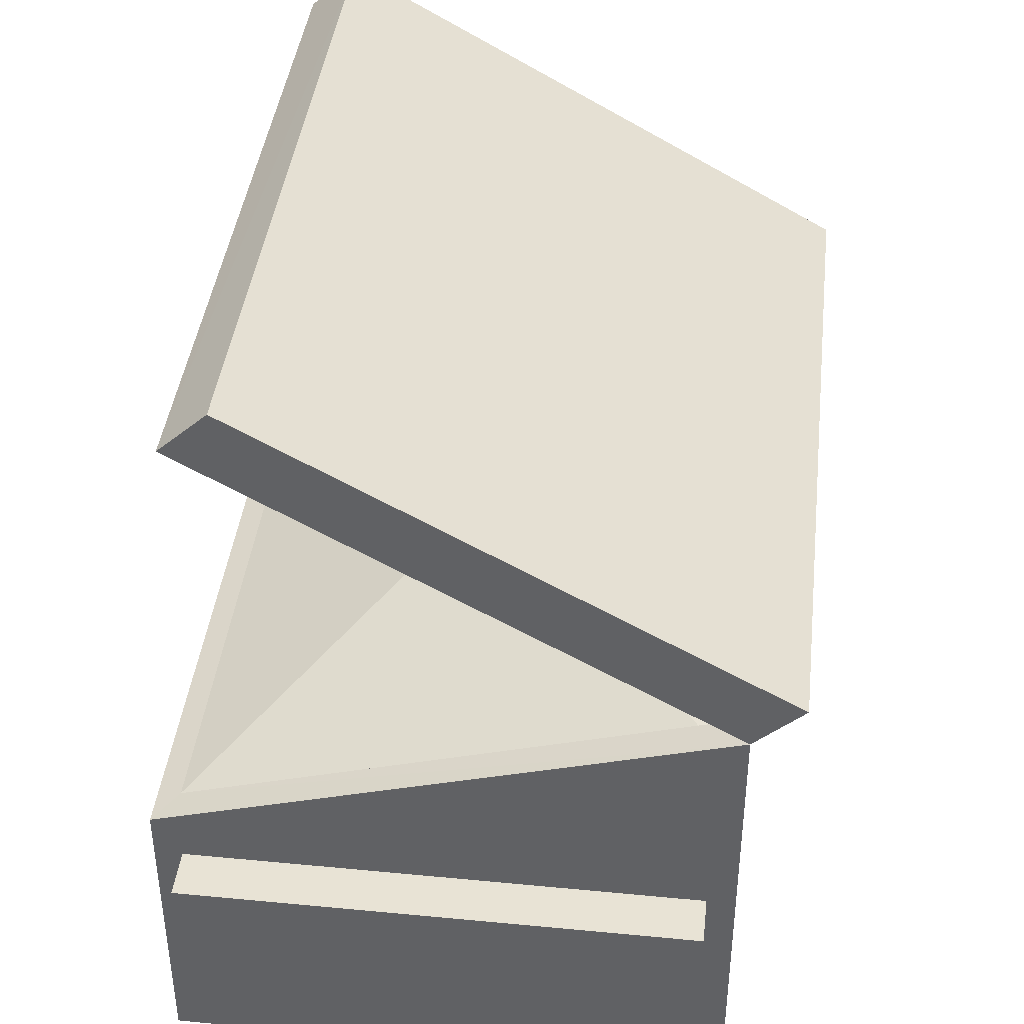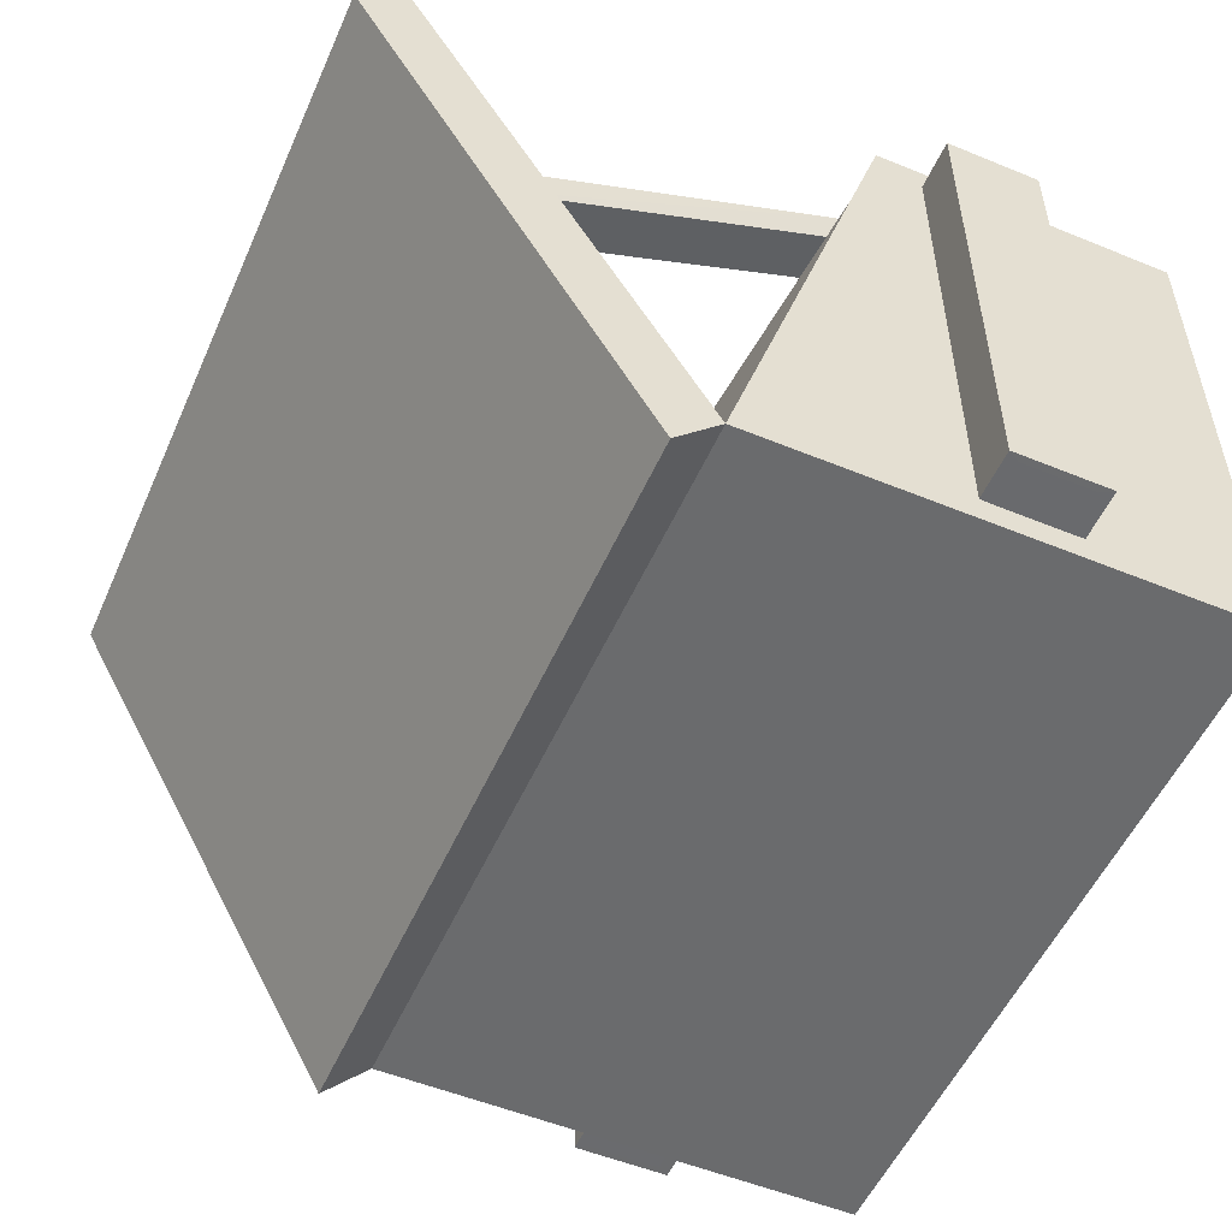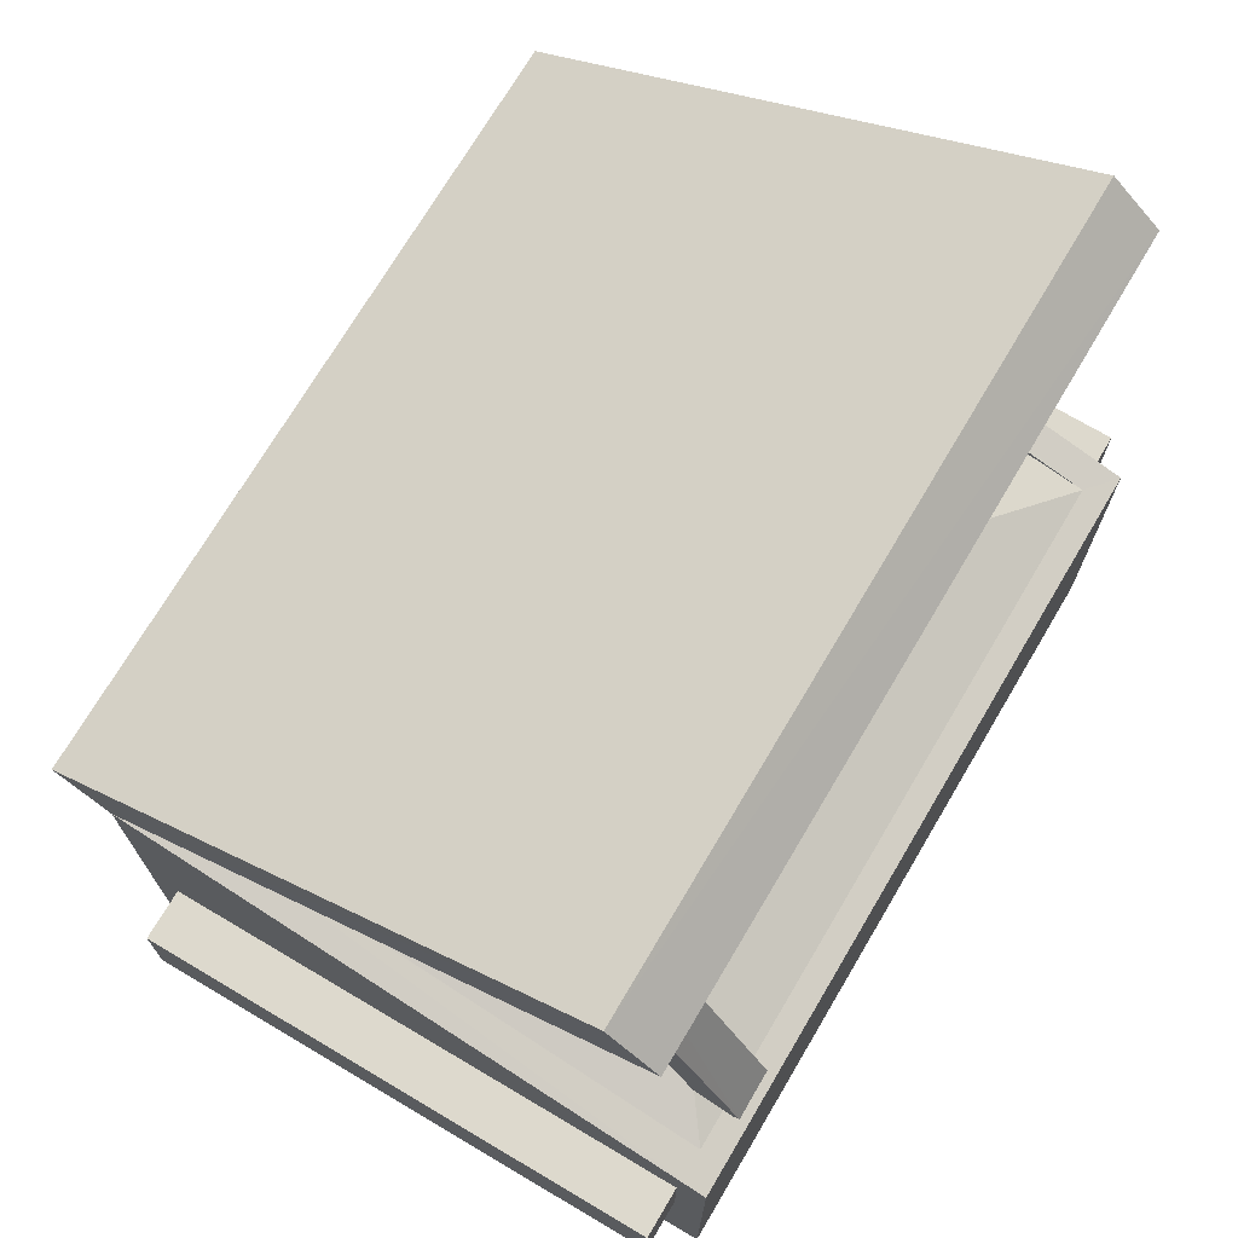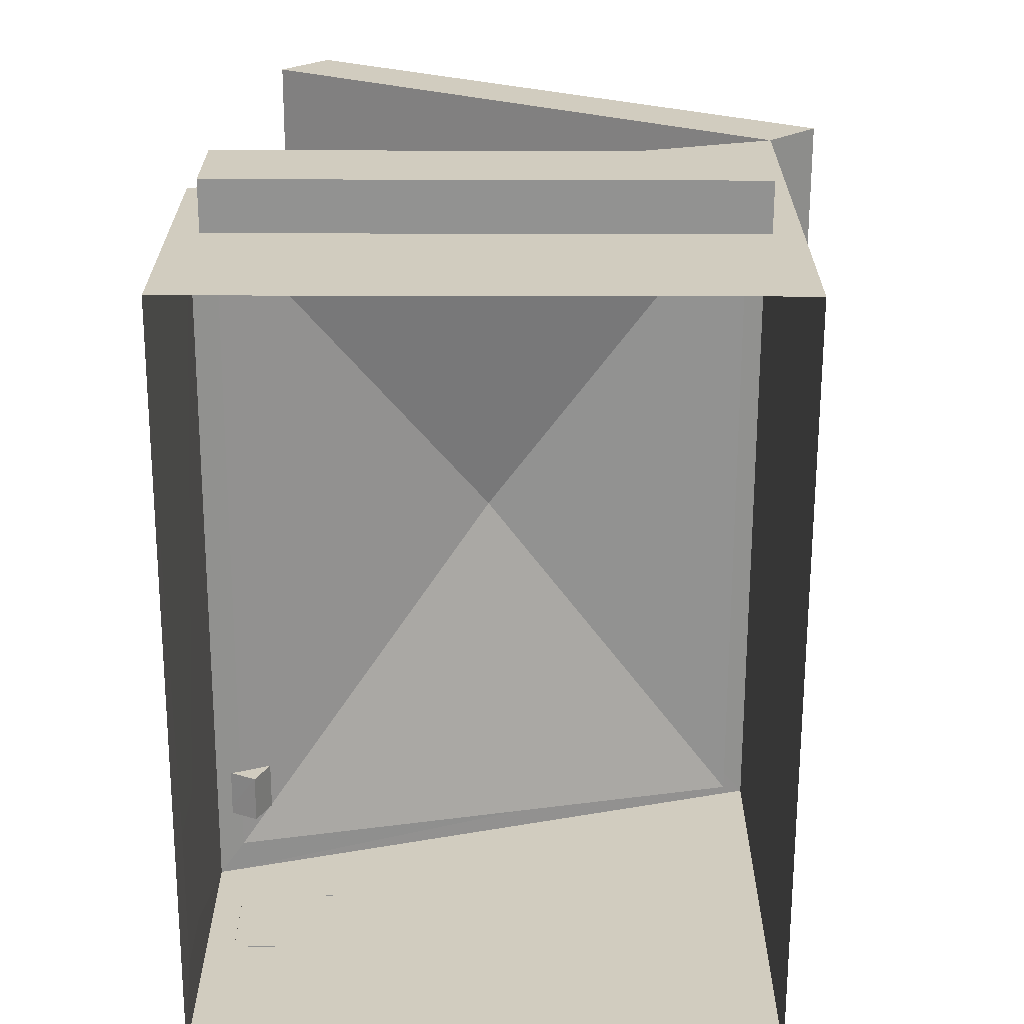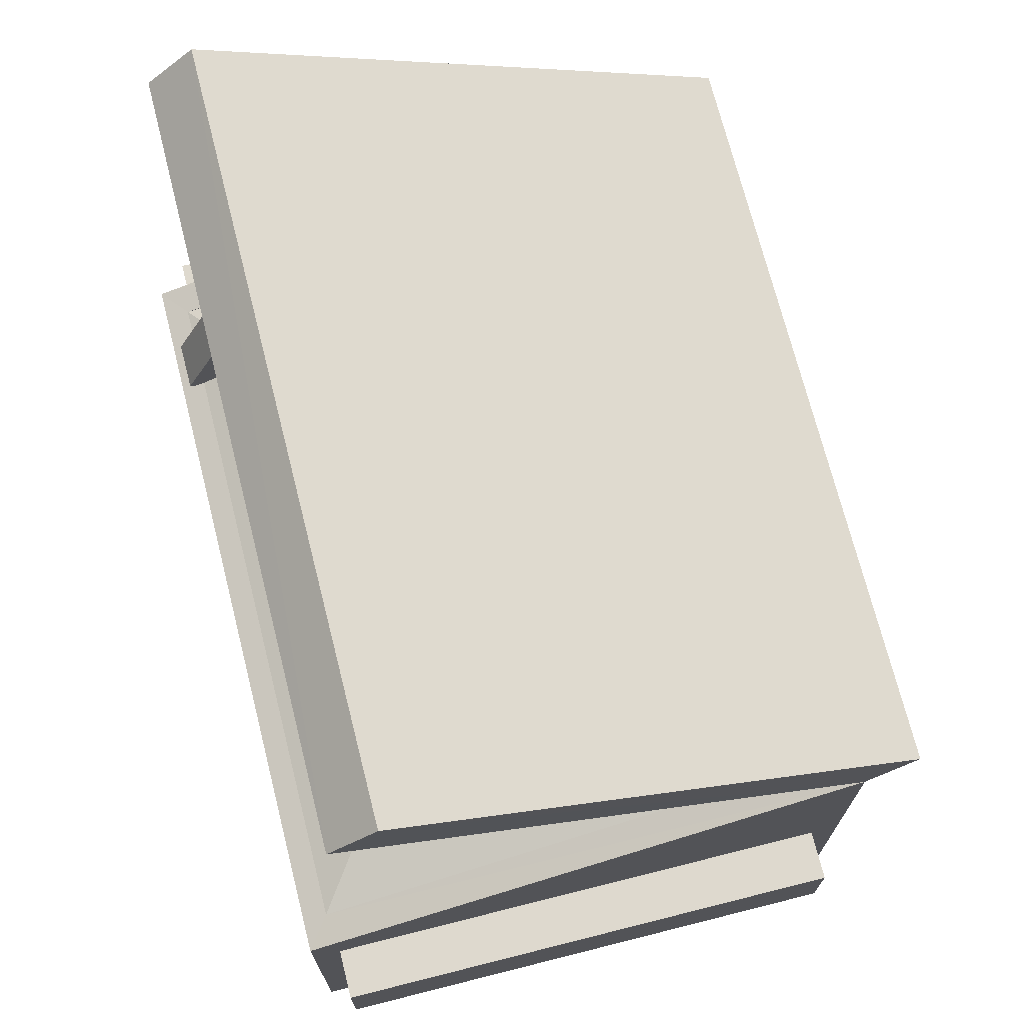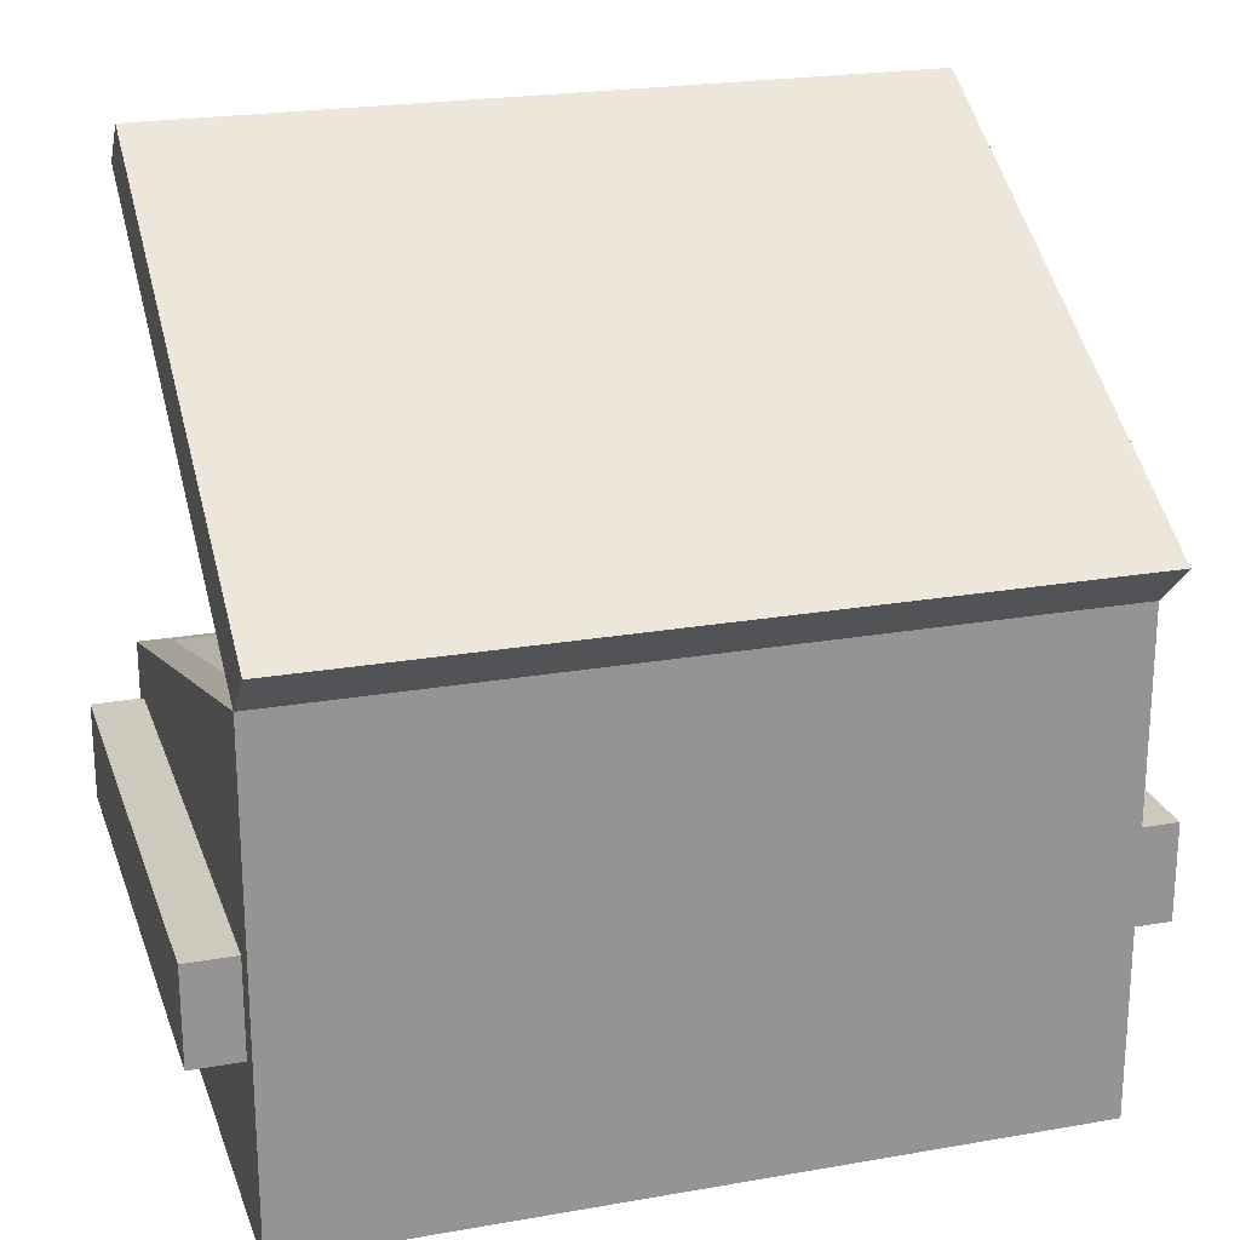
<metadata>
{"format":"obj","ext":"obj","renderer":"f3d","projection":"perspective","resolution":1024,"background":"white","views":[{"elev":41.0,"azim":96.7,"up":"+Y"},{"elev":-53.2,"azim":-113.7,"up":"+Z"},{"elev":72.0,"azim":-59.3,"up":"+Y"},{"elev":-66.2,"azim":89.9,"up":"+Y"},{"elev":71.5,"azim":75.9,"up":"+Y"},{"elev":22.6,"azim":163.3,"up":"+Y"}]}
</metadata>
<code>
v -1.181 2.641 0.3336
v -1.182 2.7 0.4557
v -0.9952 2.641 0.3334
v -0.996 2.7 0.456
v -0.995 1.172 1.034
v -0.9938 1.231 1.157
v -1.181 1.172 1.034
v -1.179 1.231 1.159
v 1.453 2.055 -1.191
v -1.454 2.055 -1.187
v 1.456 3.172 0.808
v -1.451 3.172 0.814
v -1.452 3.001 0.9942
v 1.455 3.001 0.9907
v -1.454 1.875 -0.998
v 1.454 1.875 -1.002
v 1.454 0 -1.002
v -1.454 0 -0.998
v 1.454 1.875 -1.002
v -1.454 1.875 -0.998
v 1.454 1.204 1.186
v -1.451 1.204 1.191
v 1.454 0 1.186
v -1.451 0 1.191
v -1.454 0.6605 -0.8901
v -1.646 0.6605 -0.8903
v -1.454 1.028 -0.8901
v -1.646 1.028 -0.8903
v -1.451 1.028 1.084
v -1.642 1.028 1.083
v -1.451 0.6605 1.084
v -1.642 0.6605 1.083
v 1.453 0.6605 -0.8941
v 1.644 0.6605 -0.8944
v 1.453 1.028 -0.8941
v 1.644 1.028 -0.8944
v 1.454 1.028 1.078
v 1.646 1.028 1.078
v 1.454 0.6605 1.078
v 1.646 0.6605 1.078
v -1.331 1.847 -0.9055
v 1.329 1.847 -0.9085
v -1.329 1.231 1.097
v 1.334 1.231 1.093
v 0.000235 1.675 0.09474
v -1.331 1.696 -0.9055
v 1.329 1.696 -0.9085
v -1.452 0.1786 -0.2928
v -1.452 0.4778 -0.2928
v -1.453 0.1786 -0.7999
v -1.453 0.4778 -0.7999
v 1.454 0.1786 -0.2928
v 1.454 0.1786 -0.7999
v 1.454 0.4778 -0.2928
v 1.454 0.4778 -0.7999
v -0.6517 0.4778 1.187
v -1.203 0.4778 1.189
v -0.6517 0.1786 1.187
v -1.203 0.1786 1.189
v -1.453 0.7066 -0.8901
v -1.62 0.7066 -0.8903
v -1.453 0.9815 -0.8901
v -1.62 0.9815 -0.8903
v -1.616 0.9815 1.083
v -1.449 0.9815 1.084
v -1.449 0.7066 1.084
v -1.616 0.7066 1.083
v 1.454 0.7066 -0.8941
v 1.454 0.9815 -0.8941
v 1.618 0.7066 -0.8944
v 1.618 0.9815 -0.8944
v 1.455 0.9815 1.078
v 1.455 0.7066 1.078
v 1.62 0.9815 1.078
v 1.62 0.7066 1.078
f 4 6 3
f 3 6 5
f 6 8 5
f 5 8 7
f 2 8 4
f 4 8 6
f 2 1 8
f 8 1 7
f 7 1 5
f 5 1 3
f 9 10 11
f 11 10 12
f 11 12 14
f 14 12 13
f 14 16 11
f 11 16 9
f 13 12 15
f 15 12 10
f 16 15 9
f 9 15 10
f 16 14 15
f 15 14 13
f 17 18 19
f 19 18 20
f 42 47 44
f 48 49 50
f 50 49 51
f 60 61 62
f 62 61 63
f 28 30 27
f 27 30 29
f 65 64 66
f 66 64 67
f 26 32 28
f 28 32 30
f 26 25 32
f 32 25 31
f 68 69 70
f 70 69 71
f 35 37 36
f 36 37 38
f 72 73 74
f 74 73 75
f 34 36 40
f 40 36 38
f 40 39 34
f 34 39 33
f 56 57 58
f 58 57 59
f 52 53 54
f 54 53 55
f 19 20 42
f 42 20 41
f 20 22 41
f 41 22 43
f 22 21 43
f 43 21 44
f 21 19 44
f 44 19 42
f 44 45 43
f 42 41 47
f 47 41 46
f 43 46 41
f 47 46 45
f 44 47 45
f 43 45 46
f 24 22 49 48
f 18 24 48 50
f 22 20 51 49
f 20 18 50 51
f 23 17 53 52
f 21 23 52 54
f 17 19 55 53
f 19 21 54 55
f 21 22 57 56
f 23 21 56 58
f 22 24 59 57
f 24 23 58 59
f 25 26 61 60
f 26 28 63 61
f 28 27 62 63
f 29 30 64 65
f 30 32 67 64
f 32 31 66 67
f 34 33 68 70
f 35 36 71 69
f 36 34 70 71
f 38 37 72 74
f 39 40 75 73
f 40 38 74 75

</code>
